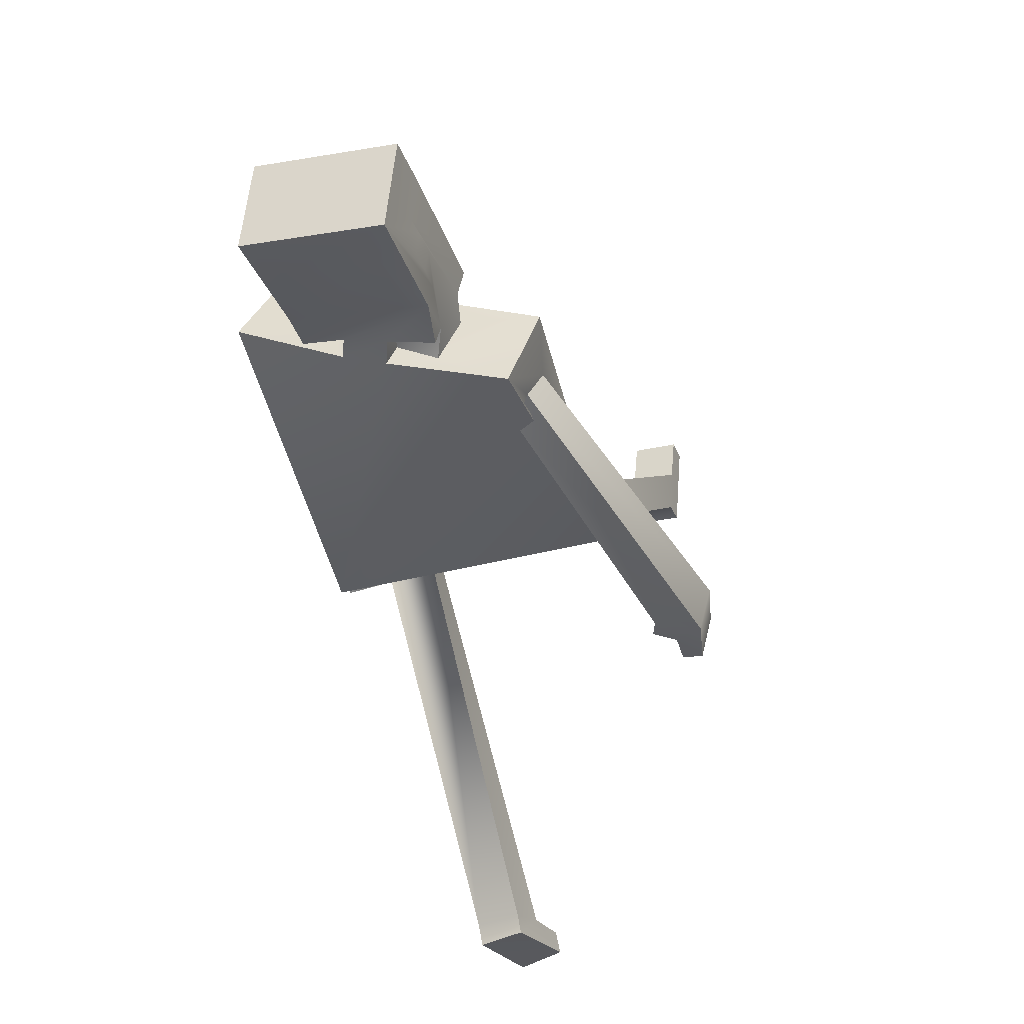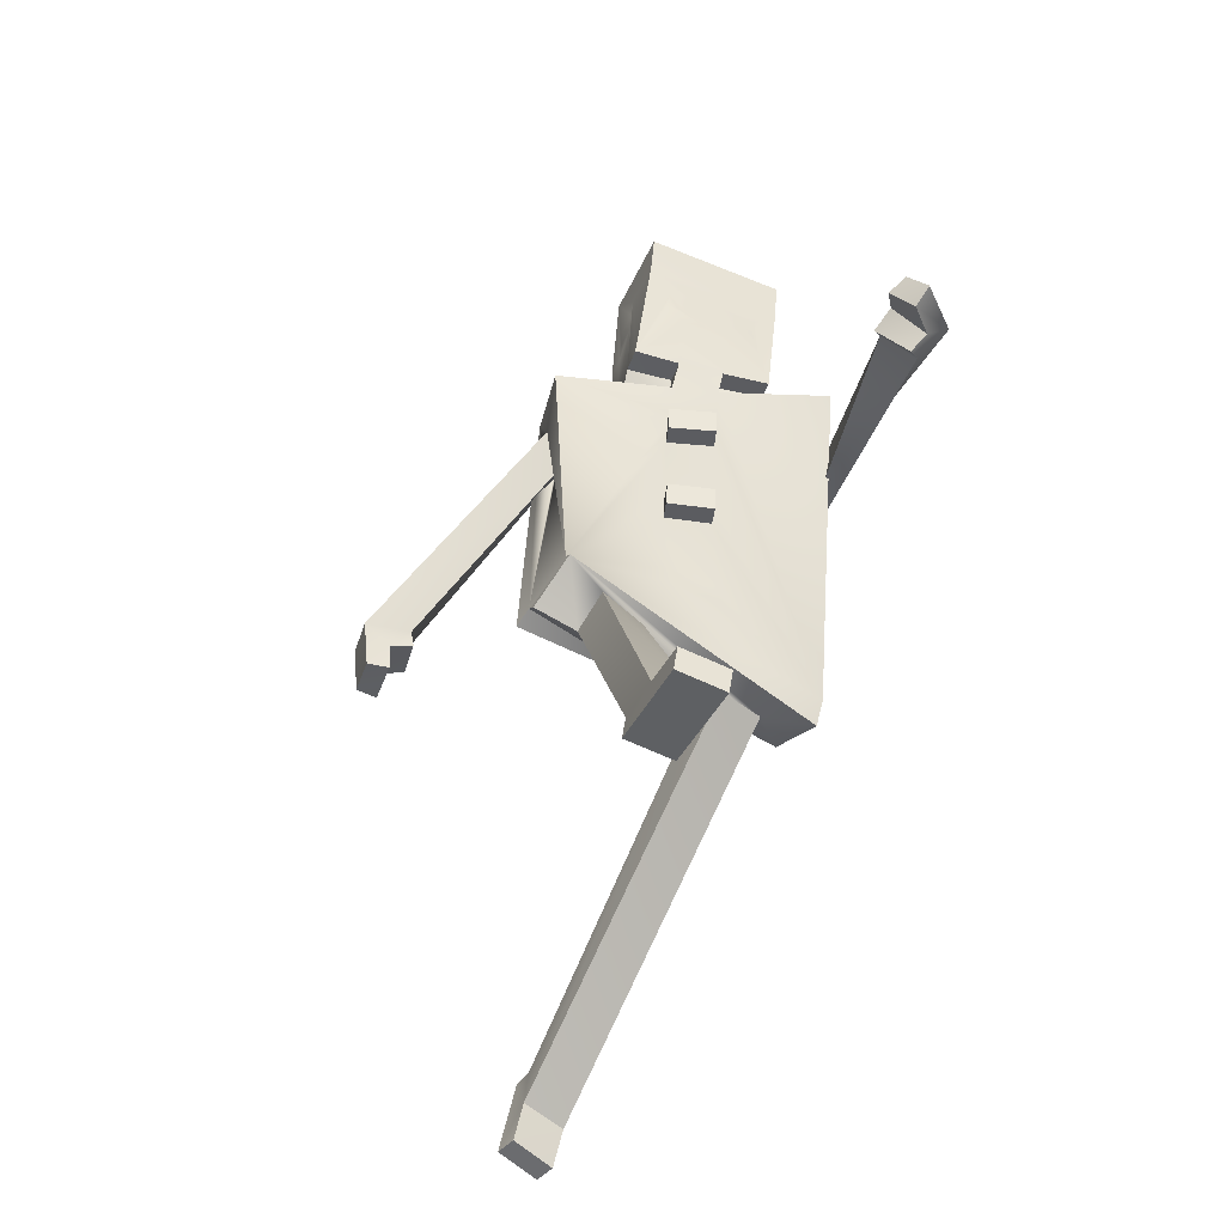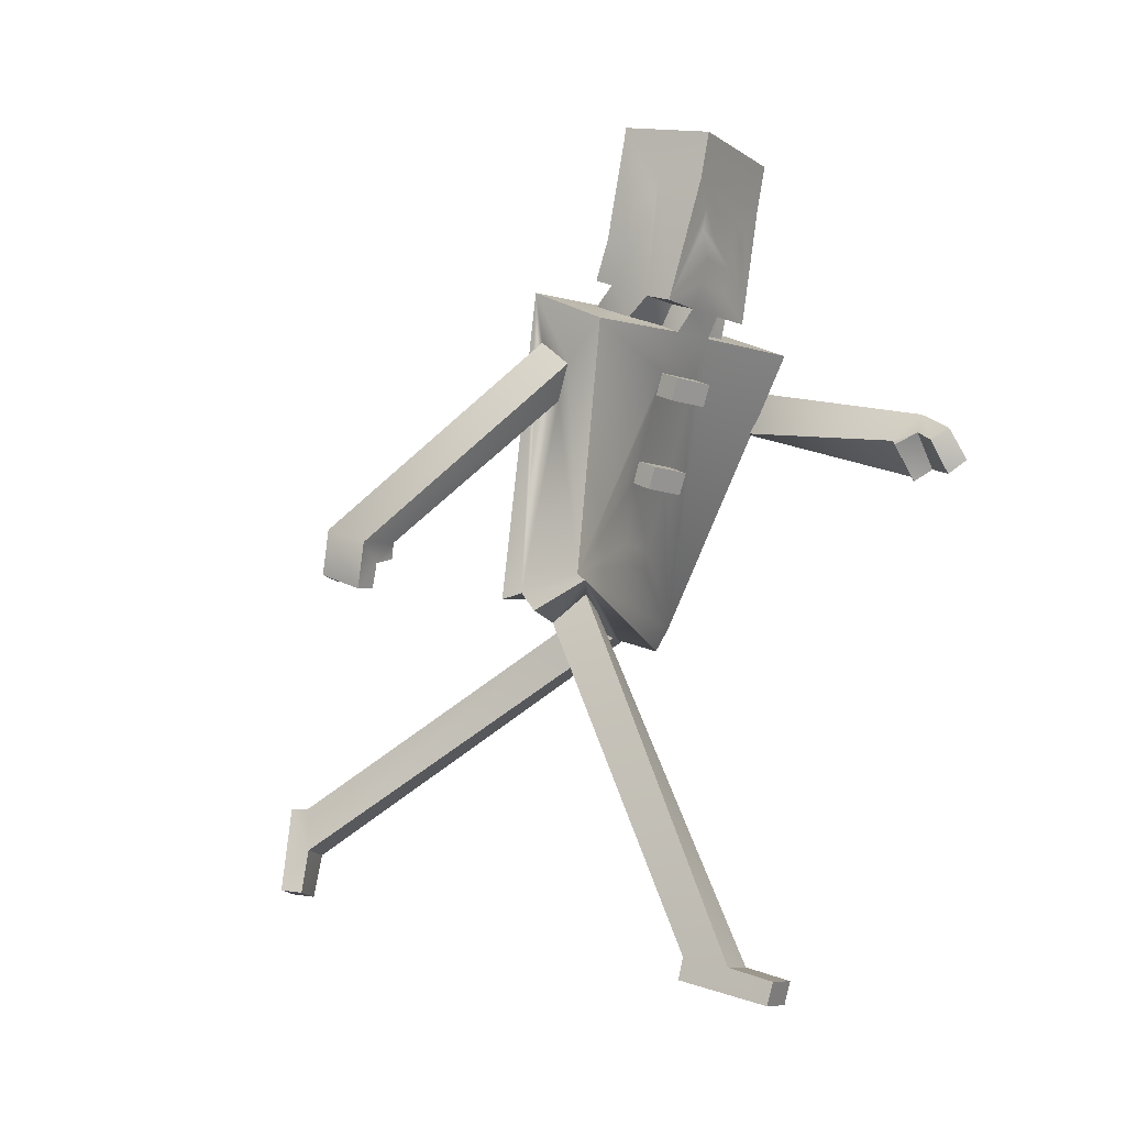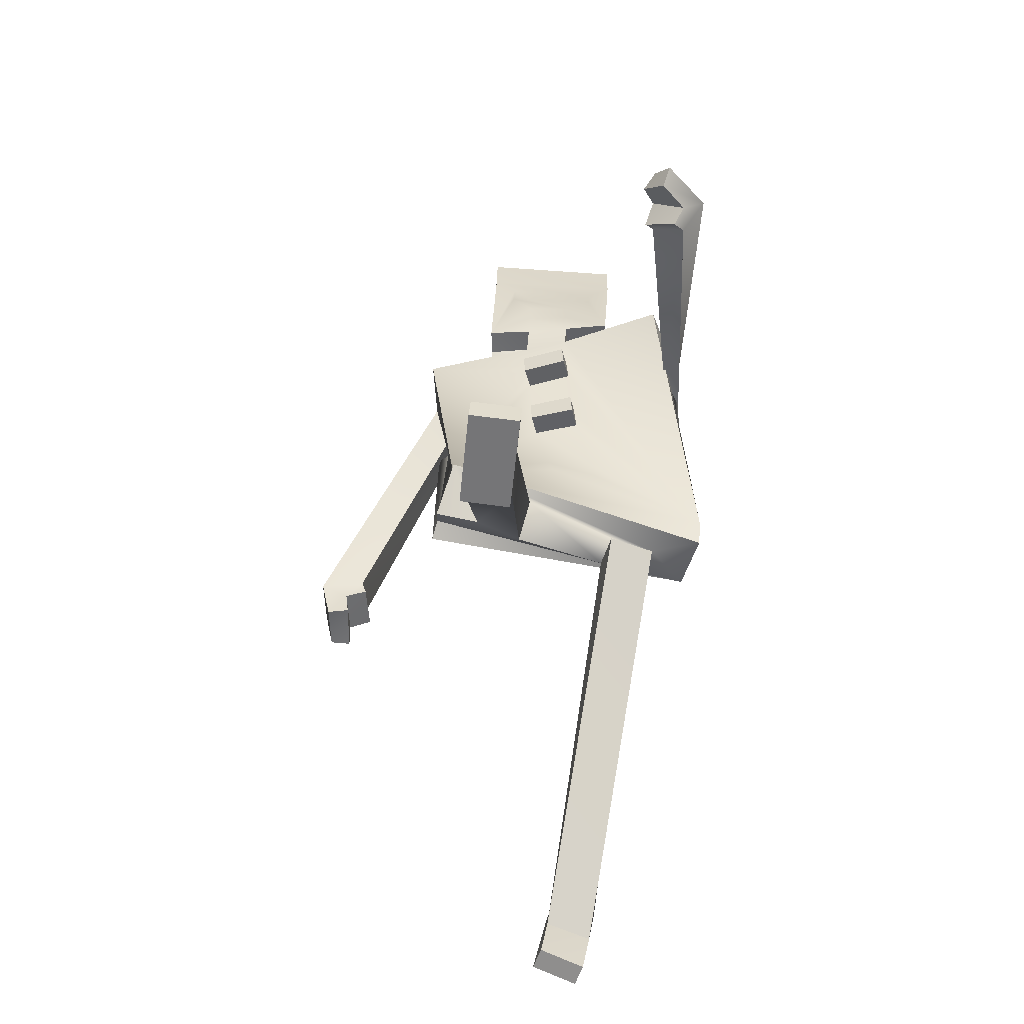
<metadata>
{"format":"obj","ext":"obj","renderer":"f3d","projection":"perspective","resolution":1024,"background":"white","views":[{"elev":-23.5,"azim":-160.9,"up":"+Z"},{"elev":-55.5,"azim":-25.3,"up":"+Y"},{"elev":-6.4,"azim":-64.0,"up":"+Y"},{"elev":-70.2,"azim":-6.0,"up":"+Y"}]}
</metadata>
<code>
o unamed_unamedmesh
v -0.006243 0.01944 -0.002003
v 0.005774 0.02045 -0.003311
v -0.006287 0.03253 -0.000404
v -0.001206 0.03272 0.001026
v 0.000691 0.0327 0.001647
v 0.005558 0.03243 0.003767
v -0.00358 0.03347 0.001188
v -0.001556 0.03351 0.001529
v 0.000344 0.03349 0.001977
v 0.002169 0.03335 0.002171
v -0.003916 0.03515 0.001897
v -0.002925 0.03515 0.001988
v 0.001031 0.03513 0.002327
v 0.00202 0.03512 0.002382
v -0.003005 0.03801 0.002512
v 0.000992 0.038 0.002653
v -0.004008 0.03998 0.00283
v 0.001988 0.03996 0.003047
v -0.005315 0.003647 0.005627
v -0.003317 0.003551 0.00561
v 0.000697 0.01067 -0.01683
v 0.002636 0.01043 -0.01721
v -0.005262 0.004576 0.005818
v -0.003266 0.004453 0.005811
v 0.000854 0.01066 -0.01605
v 0.002813 0.01043 -0.01628
v -0.006154 0.01891 -0.000538
v -0.004222 0.01854 -0.000608
v -0.0022 0.01842 -0.00122
v 0.001839 0.01928 -0.002335
v 0.003767 0.0195 -0.002711
v 0.005774 0.01944 -0.002951
v -0.00609 0.01968 -0.001159
v 0.005867 0.02015 -0.002426
v -0.008891 0.0217 -0.007525
v -0.009178 0.02242 -0.007333
v -0.005435 0.02919 -0.000708
v 0.005484 0.02832 0.003163
v 0.004234 0.02514 0.01277
v 0.003747 0.02484 0.01307
v -0.009754 0.02018 -0.008132
v -0.009818 0.02138 -0.007787
v 0.00413 0.02537 0.0138
v 0.002996 0.02496 0.01484
v -0.01063 0.02034 -0.008213
v -0.01104 0.02218 -0.007708
v -0.00633 0.03033 -6.8e-05
v 0.005458 0.03016 0.003917
v 0.005154 0.02634 0.01393
v 0.003237 0.02555 0.01562
v -0.003286 0.03239 0.001074
v -0.001491 0.03233 0.001894
v 0.000396 0.03231 0.002516
v 0.002318 0.03225 0.003154
v -0.003686 0.03316 0.001969
v -0.001705 0.03319 0.002375
v 0.000178 0.03316 0.002887
v 0.002066 0.03309 0.003205
v -0.00527 0.004208 0.007777
v -0.003274 0.004113 0.007764
v 0.000611 0.008719 -0.01583
v 0.002539 0.008472 -0.01627
v -0.003782 0.01976 0.000767
v -0.001856 0.01914 0.000408
v 0.002099 0.01833 -0.000689
v 0.004073 0.01834 -0.001133
v -0.009221 0.02104 -0.00567
v -0.009423 0.02168 -0.005513
v -0.005786 0.02786 0.000433
v 0.004497 0.0277 0.004753
v 0.002907 0.02657 0.01239
v 0.002501 0.02633 0.01261
v -0.009956 0.01973 -0.006192
v -0.01012 0.02079 -0.005903
v 0.002775 0.02683 0.01358
v 0.002219 0.02638 0.01431
v -0.01087 0.01967 -0.006354
v -0.01132 0.02153 -0.005825
v -0.006637 0.02925 0.001278
v 0.004504 0.0295 0.005526
v 0.003872 0.0278 0.01344
v 0.002694 0.02692 0.01501
v -0.003948 0.03164 0.002915
v -0.002063 0.03154 0.003643
v -0.000166 0.03152 0.004252
v 0.0017 0.03153 0.004886
v -0.004097 0.03243 0.003812
v -0.002172 0.03242 0.004155
v -0.000245 0.03242 0.004658
v 0.001721 0.03242 0.005068
v -0.00558 0.02015 0.001571
v 0.00618 0.01799 -0.000354
v -0.005618 0.02042 0.00124
v 0.006209 0.01901 0.000251
v -0.000847 0.02124 0.001436
v 0.001188 0.02127 0.001331
v -0.001044 0.02214 0.001464
v 0.000952 0.02213 0.001555
v -0.001669 0.02476 0.002065
v 0.000234 0.02469 0.002686
v -0.001764 0.02569 0.002377
v 0.000126 0.02563 0.003036
v -0.002092 0.02849 0.003352
v -0.000224 0.02844 0.004066
v -0.002197 0.02942 0.003691
v -0.00033 0.02937 0.004405
v -0.007073 0.03098 0.002993
v -0.002344 0.03113 0.004499
v -0.000446 0.03112 0.005117
v 0.003878 0.03097 0.007074
v -0.00425 0.03212 0.004919
v -0.002322 0.03208 0.0052
v -0.000417 0.03206 0.005558
v 0.001573 0.03208 0.005943
v -0.00228 0.03316 0.005624
v -0.000346 0.03312 0.005867
v -0.00225 0.0342 0.005896
v -0.000292 0.03417 0.006077
v -0.003193 0.03525 0.006052
v -0.002209 0.03524 0.00611
v -0.000234 0.03522 0.00624
v 0.000764 0.03522 0.0063
v -0.003151 0.03629 0.006243
v -0.002161 0.03628 0.006285
v -0.000168 0.03626 0.00637
v 0.000836 0.03626 0.006405
v -0.004149 0.03728 0.00639
v 0.001847 0.03725 0.006607
v -0.004154 0.03925 0.006759
v 0.001842 0.03922 0.006976
v -0.005322 0.002724 0.00947
v -0.003325 0.002634 0.009454
v 6.9e-05 0.006859 -0.01696
v 0.001985 0.006605 -0.01748
v -0.005277 0.003692 0.009716
v -0.00328 0.003602 0.0097
v 0.000311 0.006747 -0.016
v 0.002227 0.006493 -0.01652
v -0.001985 0.02441 0.002938
v -8.5e-05 0.02434 0.003573
v -0.002075 0.02534 0.00327
v -0.000181 0.02528 0.003916
v -0.002433 0.02813 0.004223
v -0.000566 0.02808 0.004936
v -0.002539 0.02907 0.004562
v -0.000671 0.02902 0.005275
v -0.009754 0.02018 -0.008132
v -0.01063 0.02034 -0.008213
v -0.009956 0.01973 -0.006192
v -0.01087 0.01967 -0.006354
v -0.008891 0.0217 -0.007525
v -0.009818 0.02138 -0.007787
v -0.009221 0.02104 -0.00567
v -0.01012 0.02079 -0.005903
v -0.006243 0.01944 -0.002003
v -0.006287 0.03253 -0.000404
v -0.006154 0.01891 -0.000538
v -0.00609 0.01968 -0.001159
v -0.005435 0.02919 -0.000708
v -0.00633 0.03033 -6.8e-05
v -0.005786 0.02786 0.000433
v -0.006637 0.02925 0.001278
v -0.00558 0.02015 0.001571
v -0.005618 0.02042 0.00124
v -0.007073 0.03098 0.002993
v -0.005315 0.003647 0.005627
v -0.005262 0.004576 0.005818
v -0.004222 0.01854 -0.000608
v -0.00527 0.004208 0.007777
v -0.003782 0.01976 0.000767
v -0.005322 0.002724 0.00947
v -0.005277 0.003692 0.009716
v -0.00358 0.03347 0.001188
v -0.003916 0.03515 0.001897
v -0.004008 0.03998 0.00283
v -0.003286 0.03239 0.001074
v -0.003686 0.03316 0.001969
v -0.003999 0.03491 0.002851
v -0.004032 0.03587 0.003082
v -0.004043 0.03685 0.003276
v -0.004092 0.03566 0.00405
v -0.00409 0.03665 0.00425
v -0.004079 0.03764 0.004429
v -0.003948 0.03164 0.002915
v -0.004097 0.03243 0.003812
v -0.00425 0.03212 0.004919
v -0.004149 0.03728 0.00639
v -0.004154 0.03925 0.006759
v -0.001206 0.03272 0.001026
v -0.001556 0.03351 0.001529
v -0.001491 0.03233 0.001894
v -0.001705 0.03319 0.002375
v -0.002063 0.03154 0.003643
v -0.002172 0.03242 0.004155
v -0.001669 0.02476 0.002065
v -0.001764 0.02569 0.002377
v -0.002092 0.02849 0.003352
v -0.002197 0.02942 0.003691
v -0.002344 0.03113 0.004499
v -0.002322 0.03208 0.0052
v -0.001985 0.02441 0.002938
v -0.002075 0.02534 0.00327
v -0.002433 0.02813 0.004223
v -0.002539 0.02907 0.004562
v 0.000697 0.01067 -0.01683
v 0.000854 0.01066 -0.01605
v 0.001839 0.01928 -0.002335
v 0.000611 0.008719 -0.01583
v 0.002099 0.01833 -0.000689
v 6.9e-05 0.006859 -0.01696
v 0.000311 0.006747 -0.016
v -0.003317 0.003551 0.00561
v -0.003266 0.004453 0.005811
v -0.0022 0.01842 -0.00122
v -0.003274 0.004113 0.007764
v -0.001856 0.01914 0.000408
v -0.003325 0.002634 0.009454
v -0.00328 0.003602 0.0097
v 0.000691 0.0327 0.001647
v 0.000344 0.03349 0.001977
v 0.000396 0.03231 0.002516
v 0.000178 0.03316 0.002887
v -0.000166 0.03152 0.004252
v -0.000245 0.03242 0.004658
v 0.000234 0.02469 0.002686
v 0.000126 0.02563 0.003036
v -0.000224 0.02844 0.004066
v -0.00033 0.02937 0.004405
v -0.000446 0.03112 0.005117
v -0.000417 0.03206 0.005558
v -8.5e-05 0.02434 0.003573
v -0.000181 0.02528 0.003916
v -0.000566 0.02808 0.004936
v -0.000671 0.02902 0.005275
v 0.002169 0.03335 0.002171
v 0.00202 0.03512 0.002382
v 0.001988 0.03996 0.003047
v 0.002318 0.03225 0.003154
v 0.002066 0.03309 0.003205
v 0.001945 0.03489 0.003347
v 0.001937 0.03585 0.003452
v 0.001942 0.03682 0.003557
v 0.001876 0.03564 0.004428
v 0.001896 0.03663 0.004535
v 0.001918 0.03762 0.004649
v 0.0017 0.03153 0.004886
v 0.001721 0.03242 0.005068
v 0.001573 0.03208 0.005943
v 0.001847 0.03725 0.006607
v 0.001842 0.03922 0.006976
v 0.002636 0.01043 -0.01721
v 0.002813 0.01043 -0.01628
v 0.003767 0.0195 -0.002711
v 0.002539 0.008472 -0.01627
v 0.004073 0.01834 -0.001133
v 0.001985 0.006605 -0.01748
v 0.002227 0.006493 -0.01652
v 0.005774 0.02045 -0.003311
v 0.005558 0.03243 0.003767
v 0.005774 0.01944 -0.002951
v 0.005867 0.02015 -0.002426
v 0.005484 0.02832 0.003163
v 0.005458 0.03016 0.003917
v 0.004497 0.0277 0.004753
v 0.004504 0.0295 0.005526
v 0.00618 0.01799 -0.000354
v 0.006209 0.01901 0.000251
v 0.003878 0.03097 0.007074
v 0.003747 0.02484 0.01307
v 0.00413 0.02537 0.0138
v 0.002501 0.02633 0.01261
v 0.002775 0.02683 0.01358
v 0.002996 0.02496 0.01484
v 0.003237 0.02555 0.01562
v 0.002219 0.02638 0.01431
v 0.002694 0.02692 0.01501
v -0.005315 0.003647 0.005627
v -0.005322 0.002724 0.00947
v -0.003317 0.003551 0.00561
v -0.003325 0.002634 0.009454
v 0.000697 0.01067 -0.01683
v 6.9e-05 0.006859 -0.01696
v 0.002636 0.01043 -0.01721
v 0.001985 0.006605 -0.01748
v -0.006154 0.01891 -0.000538
v -0.00558 0.02015 0.001571
v -0.004222 0.01854 -0.000608
v -0.003782 0.01976 0.000767
v -0.0022 0.01842 -0.00122
v -0.001856 0.01914 0.000408
v 0.001839 0.01928 -0.002335
v 0.002099 0.01833 -0.000689
v 0.003767 0.0195 -0.002711
v 0.004073 0.01834 -0.001133
v 0.005774 0.01944 -0.002951
v 0.00618 0.01799 -0.000354
v -0.006243 0.01944 -0.002003
v -0.00609 0.01968 -0.001159
v 0.005774 0.02045 -0.003311
v 0.005867 0.02015 -0.002426
v -0.001669 0.02476 0.002065
v -0.001985 0.02441 0.002938
v 0.000234 0.02469 0.002686
v -8.5e-05 0.02434 0.003573
v -0.008891 0.0217 -0.007525
v -0.009221 0.02104 -0.00567
v -0.009178 0.02242 -0.007333
v -0.009423 0.02168 -0.005513
v -0.005435 0.02919 -0.000708
v -0.005786 0.02786 0.000433
v 0.005484 0.02832 0.003163
v 0.004497 0.0277 0.004753
v 0.004234 0.02514 0.01277
v 0.002907 0.02657 0.01239
v 0.003747 0.02484 0.01307
v 0.002501 0.02633 0.01261
v -0.009754 0.02018 -0.008132
v -0.009956 0.01973 -0.006192
v -0.009818 0.02138 -0.007787
v -0.01012 0.02079 -0.005903
v -0.002092 0.02849 0.003352
v -0.002433 0.02813 0.004223
v -0.000224 0.02844 0.004066
v -0.000566 0.02808 0.004936
v 0.00413 0.02537 0.0138
v 0.002775 0.02683 0.01358
v 0.002996 0.02496 0.01484
v 0.002219 0.02638 0.01431
v -0.00358 0.03347 0.001188
v -0.003686 0.03316 0.001969
v -0.004097 0.03243 0.003812
v -0.00425 0.03212 0.004919
v -0.001556 0.03351 0.001529
v -0.001705 0.03319 0.002375
v -0.002172 0.03242 0.004155
v -0.002322 0.03208 0.0052
v 0.000344 0.03349 0.001977
v 0.000178 0.03316 0.002887
v -0.000245 0.03242 0.004658
v -0.000417 0.03206 0.005558
v 0.002169 0.03335 0.002171
v 0.002066 0.03309 0.003205
v 0.001721 0.03242 0.005068
v 0.001573 0.03208 0.005943
v -0.00527 0.004208 0.007777
v -0.005277 0.003692 0.009716
v -0.003274 0.004113 0.007764
v -0.00328 0.003602 0.0097
v 0.000611 0.008719 -0.01583
v 0.000311 0.006747 -0.016
v 0.002539 0.008472 -0.01627
v 0.002227 0.006493 -0.01652
v -0.001764 0.02569 0.002377
v -0.002075 0.02534 0.00327
v 0.000126 0.02563 0.003036
v -0.000181 0.02528 0.003916
v -0.01063 0.02034 -0.008213
v -0.01087 0.01967 -0.006354
v -0.01104 0.02218 -0.007708
v -0.01132 0.02153 -0.005825
v -0.00633 0.03033 -6.8e-05
v -0.006637 0.02925 0.001278
v -0.002197 0.02942 0.003691
v -0.002539 0.02907 0.004562
v -0.00033 0.02937 0.004405
v -0.000671 0.02902 0.005275
v 0.005458 0.03016 0.003917
v 0.004504 0.0295 0.005526
v 0.005154 0.02634 0.01393
v 0.003872 0.0278 0.01344
v 0.003237 0.02555 0.01562
v 0.002694 0.02692 0.01501
v -0.006287 0.03253 -0.000404
v -0.007073 0.03098 0.002993
v -0.003286 0.03239 0.001074
v -0.003948 0.03164 0.002915
v -0.001206 0.03272 0.001026
v -0.001491 0.03233 0.001894
v -0.002063 0.03154 0.003643
v -0.002344 0.03113 0.004499
v 0.000691 0.0327 0.001647
v 0.000396 0.03231 0.002516
v -0.000166 0.03152 0.004252
v -0.000446 0.03112 0.005117
v 0.002318 0.03225 0.003154
v 0.0017 0.03153 0.004886
v 0.005558 0.03243 0.003767
v 0.003878 0.03097 0.007074
v -0.004008 0.03998 0.00283
v -0.004154 0.03925 0.006759
v 0.001988 0.03996 0.003047
v 0.001842 0.03922 0.006976
f 3 2 1
f 4 2 3
f 5 2 4
f 6 2 5
f 8 5 4
f 9 5 8
f 11 8 7
f 11 10 9
f 11 9 8
f 12 10 11
f 13 10 12
f 14 10 13
f 15 12 11
f 15 13 12
f 16 14 13
f 16 13 15
f 17 15 11
f 17 16 15
f 18 14 16
f 18 16 17
f 23 20 19
f 24 20 23
f 25 22 21
f 26 22 25
f 28 24 23
f 29 24 28
f 30 26 25
f 31 26 30
f 33 31 30
f 33 32 31
f 33 30 29
f 33 29 28
f 33 28 27
f 34 32 33
f 42 36 35
f 43 40 39
f 45 42 41
f 46 37 36
f 46 42 45
f 46 36 42
f 47 37 46
f 48 39 38
f 49 44 43
f 49 39 48
f 49 43 39
f 50 44 49
f 55 52 51
f 56 52 55
f 57 54 53
f 58 54 57
f 59 60 63
f 63 60 64
f 61 62 65
f 65 62 66
f 67 68 74
f 71 72 75
f 73 74 77
f 68 69 78
f 77 74 78
f 74 68 78
f 78 69 79
f 70 71 80
f 75 76 81
f 80 71 81
f 71 75 81
f 81 76 82
f 83 84 87
f 87 84 88
f 85 86 89
f 89 86 90
f 91 92 93
f 93 92 94
f 93 94 95
f 95 94 96
f 93 95 97
f 95 96 97
f 96 94 98
f 97 96 98
f 93 97 99
f 97 98 99
f 98 94 100
f 99 98 100
f 93 99 101
f 100 94 102
f 93 101 103
f 101 102 103
f 102 94 104
f 103 102 104
f 93 103 105
f 104 94 106
f 93 105 107
f 105 106 107
f 107 106 108
f 106 94 109
f 108 106 109
f 109 94 110
f 108 109 112
f 112 109 113
f 111 112 115
f 113 114 115
f 112 113 115
f 115 114 116
f 111 115 117
f 115 116 117
f 116 114 118
f 117 116 118
f 111 117 119
f 117 118 119
f 119 118 120
f 118 114 121
f 120 118 121
f 121 114 122
f 119 120 123
f 111 119 123
f 120 121 124
f 123 120 124
f 121 122 125
f 124 121 125
f 122 114 126
f 125 122 126
f 124 125 127
f 123 124 127
f 125 126 127
f 111 123 127
f 126 114 128
f 127 126 128
f 127 128 129
f 129 128 130
f 131 132 135
f 135 132 136
f 133 134 137
f 137 134 138
f 139 140 141
f 141 140 142
f 143 144 145
f 145 144 146
f 149 148 147
f 150 148 149
f 153 152 151
f 154 152 153
f 158 156 155
f 159 156 158
f 160 156 159
f 161 159 158
f 162 156 160
f 163 158 157
f 164 162 161
f 164 158 163
f 164 161 158
f 165 156 162
f 165 162 164
f 169 167 166
f 169 168 167
f 170 168 169
f 171 169 166
f 172 169 171
f 177 174 173
f 178 175 174
f 178 174 177
f 179 175 178
f 180 175 179
f 181 178 177
f 181 179 178
f 181 180 179
f 182 175 180
f 182 180 181
f 183 175 182
f 184 177 176
f 185 181 177
f 185 177 184
f 185 182 181
f 185 183 182
f 186 183 185
f 187 175 183
f 187 183 186
f 188 175 187
f 191 190 189
f 192 190 191
f 199 194 193
f 200 194 199
f 201 196 195
f 202 196 201
f 203 198 197
f 204 198 203
f 208 206 205
f 208 207 206
f 209 207 208
f 210 208 205
f 211 208 210
f 212 213 215
f 213 214 215
f 215 214 216
f 212 215 217
f 217 215 218
f 219 220 221
f 221 220 222
f 223 224 229
f 229 224 230
f 225 226 231
f 231 226 232
f 227 228 233
f 233 228 234
f 235 236 239
f 236 237 240
f 239 236 240
f 240 237 241
f 241 237 242
f 239 240 243
f 240 241 243
f 241 242 243
f 242 237 244
f 243 242 244
f 244 237 245
f 238 239 246
f 239 243 247
f 246 239 247
f 243 244 247
f 244 245 247
f 247 245 248
f 245 237 249
f 248 245 249
f 249 237 250
f 251 252 254
f 252 253 254
f 254 253 255
f 251 254 256
f 256 254 257
f 258 259 261
f 261 259 262
f 262 259 263
f 261 262 264
f 263 259 265
f 260 261 266
f 264 265 267
f 266 261 267
f 261 264 267
f 265 259 268
f 267 265 268
f 269 270 271
f 271 270 272
f 273 274 275
f 275 274 276
f 279 278 277
f 280 278 279
f 283 282 281
f 284 282 283
f 287 286 285
f 288 286 287
f 290 286 288
f 291 290 289
f 292 286 290
f 292 290 291
f 294 286 292
f 295 294 293
f 296 286 294
f 296 294 295
f 299 298 297
f 300 298 299
f 303 302 301
f 304 302 303
f 307 306 305
f 308 306 307
f 309 308 307
f 310 308 309
f 313 312 311
f 314 312 313
f 315 314 313
f 316 314 315
f 319 318 317
f 320 318 319
f 323 322 321
f 324 322 323
f 327 326 325
f 328 326 327
f 333 330 329
f 334 330 333
f 335 332 331
f 336 332 335
f 341 338 337
f 342 338 341
f 343 340 339
f 344 340 343
f 345 346 347
f 347 346 348
f 349 350 351
f 351 350 352
f 353 354 355
f 355 354 356
f 357 358 359
f 359 358 360
f 359 360 361
f 361 360 362
f 363 364 365
f 365 364 366
f 367 368 369
f 369 368 370
f 369 370 371
f 371 370 372
f 373 374 375
f 375 374 376
f 373 375 377
f 377 375 378
f 376 374 379
f 379 374 380
f 381 382 385
f 383 384 386
f 381 385 387
f 385 386 387
f 386 384 388
f 387 386 388
f 389 390 391
f 391 390 392

</code>
